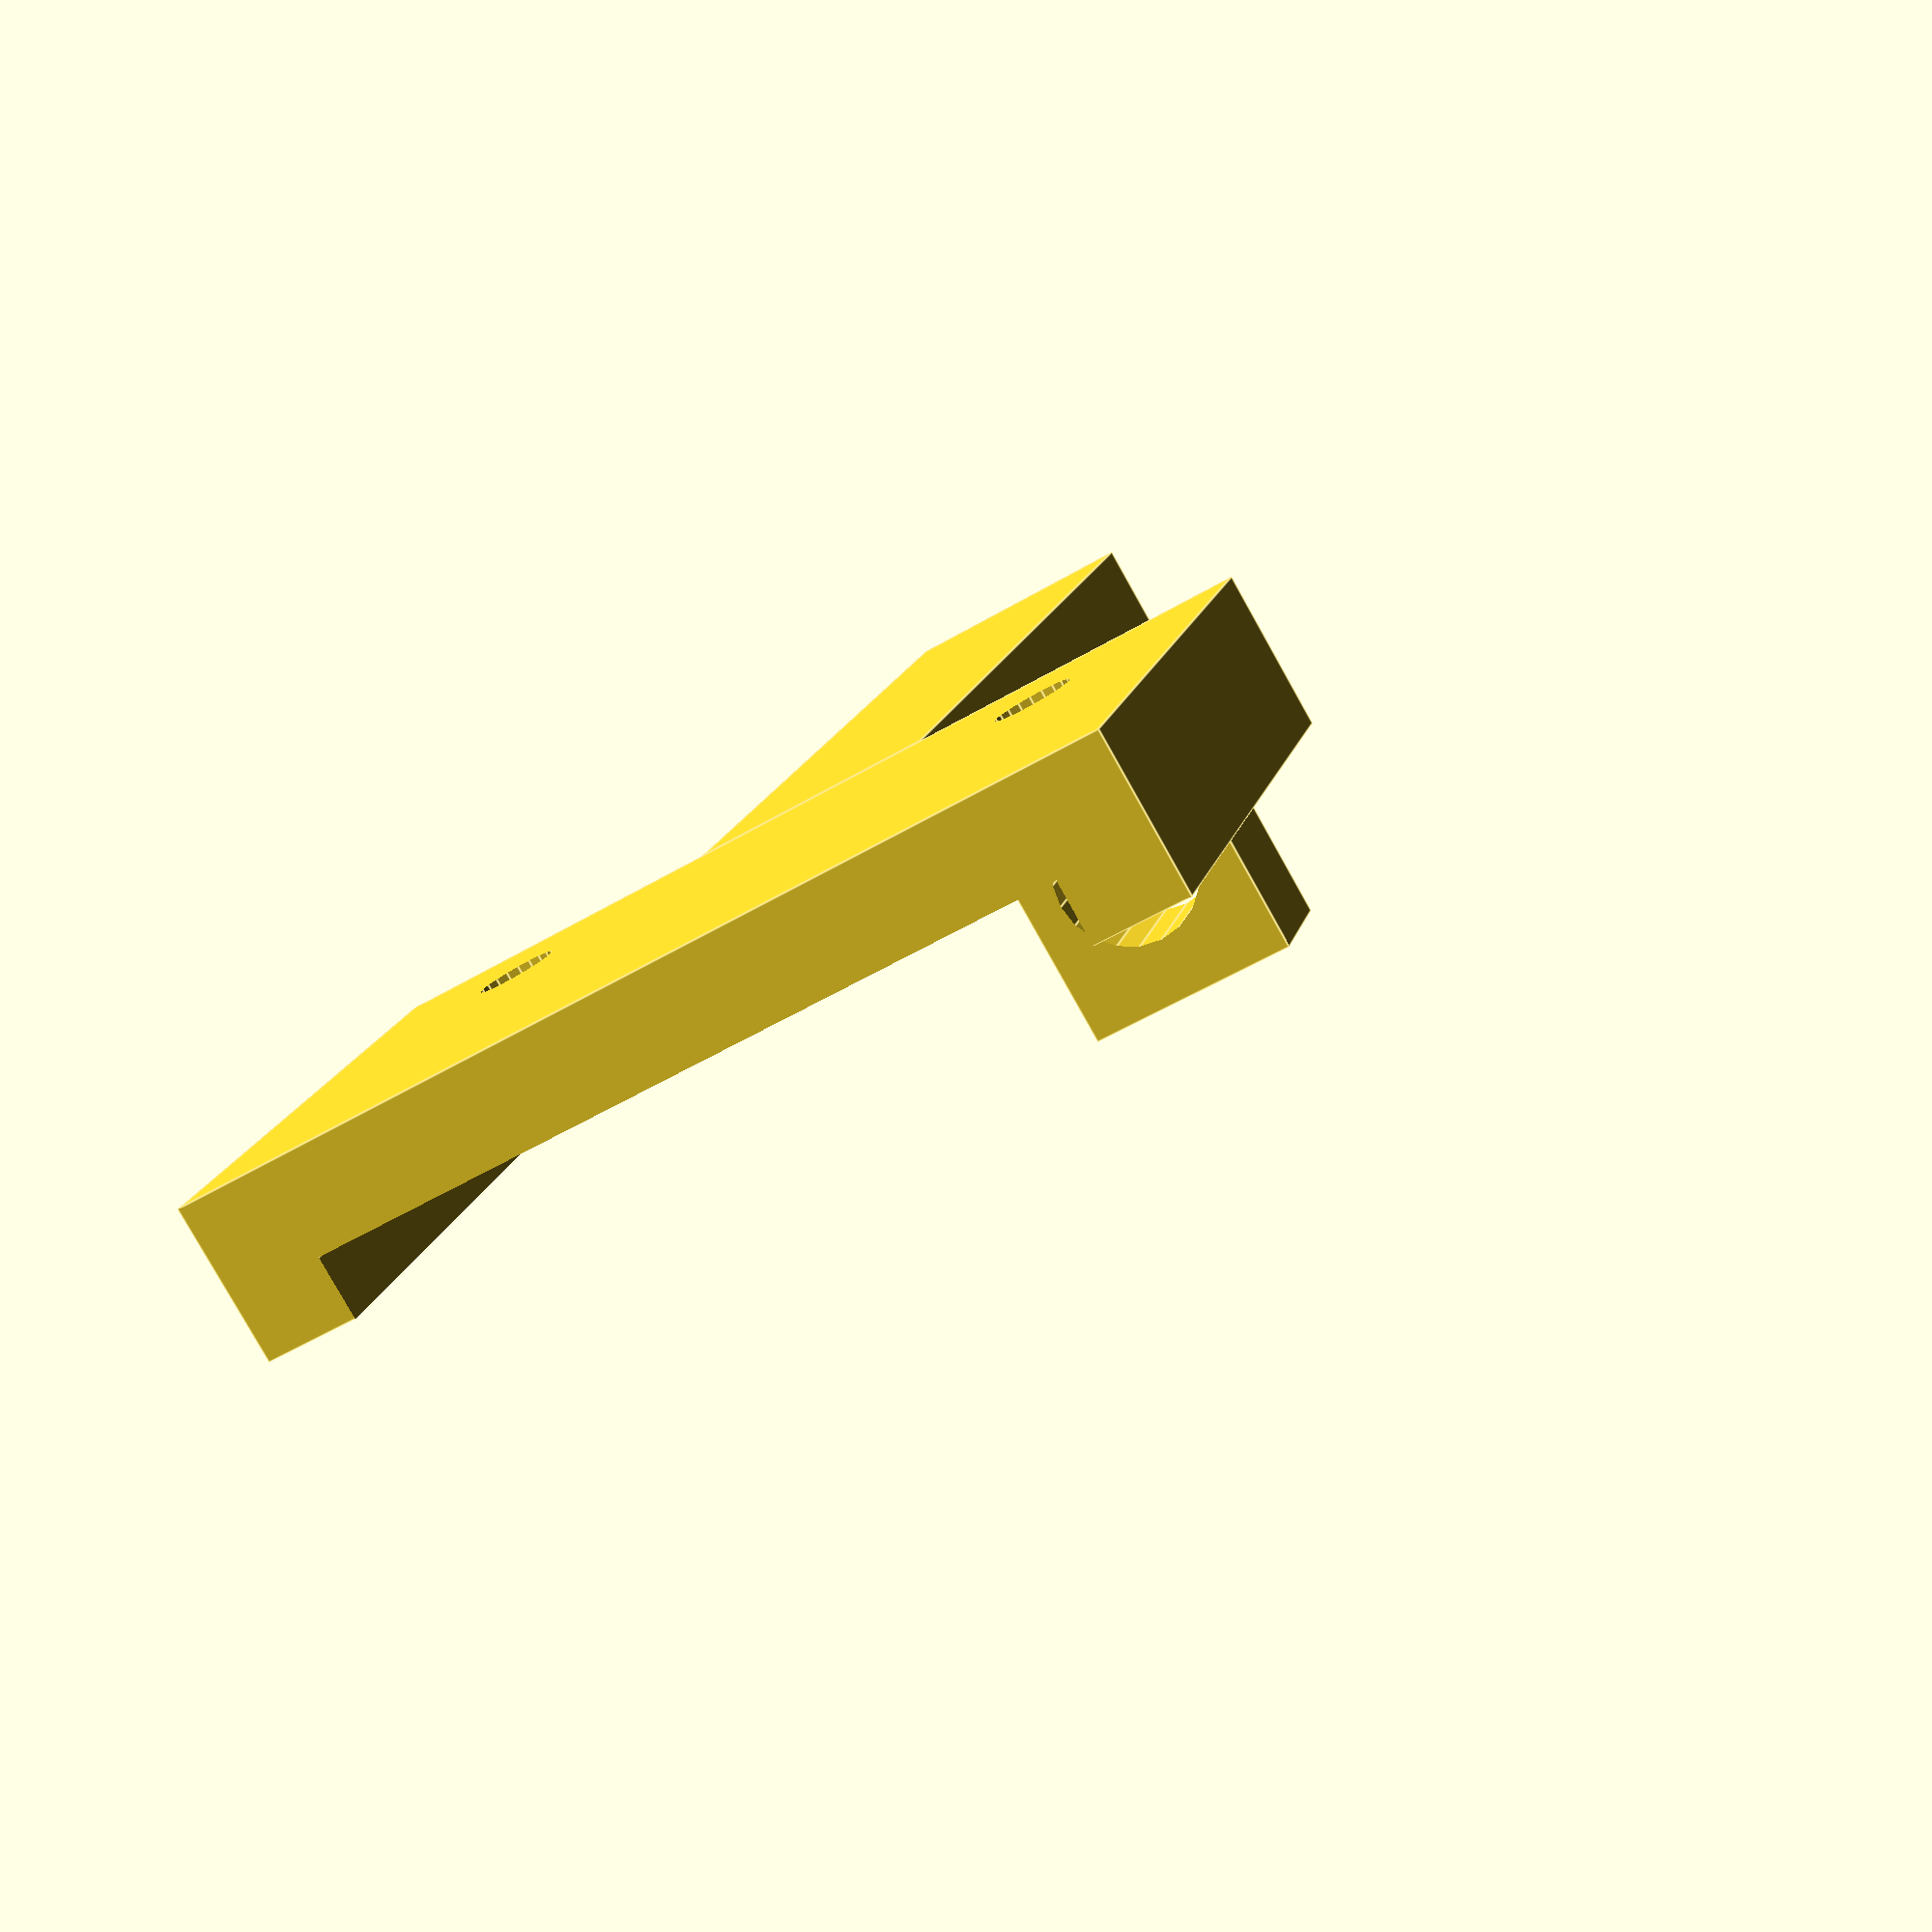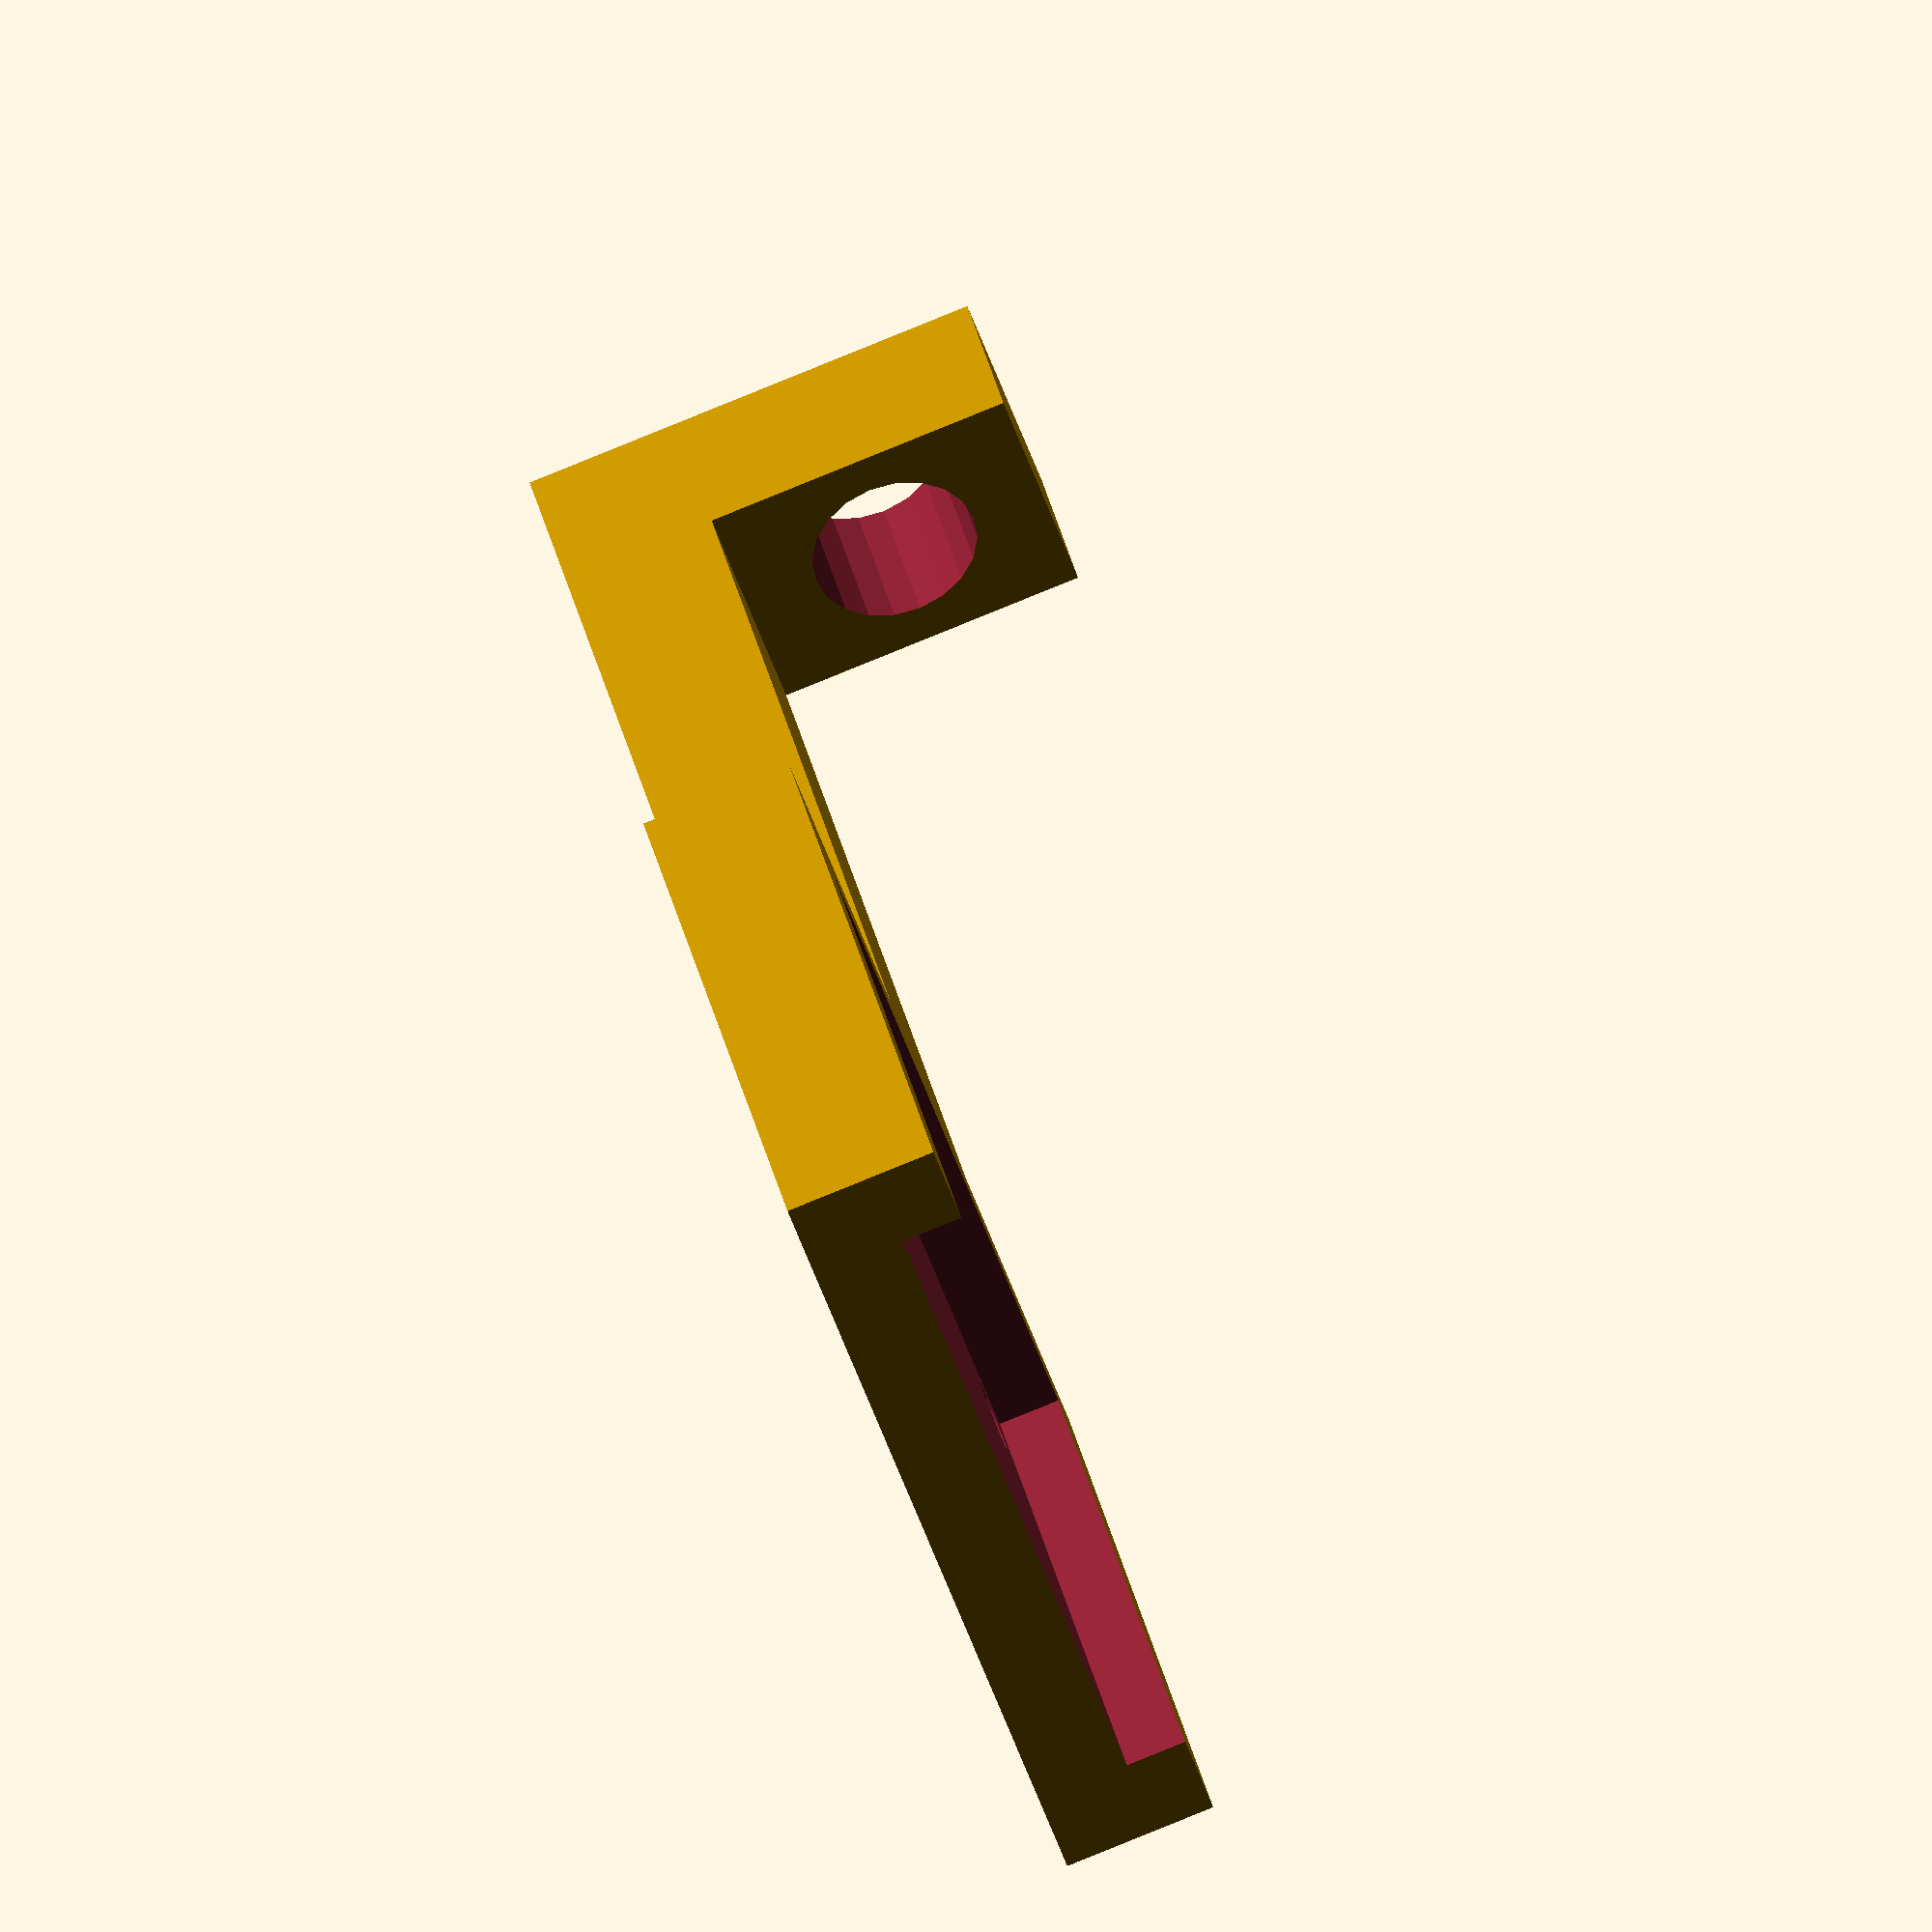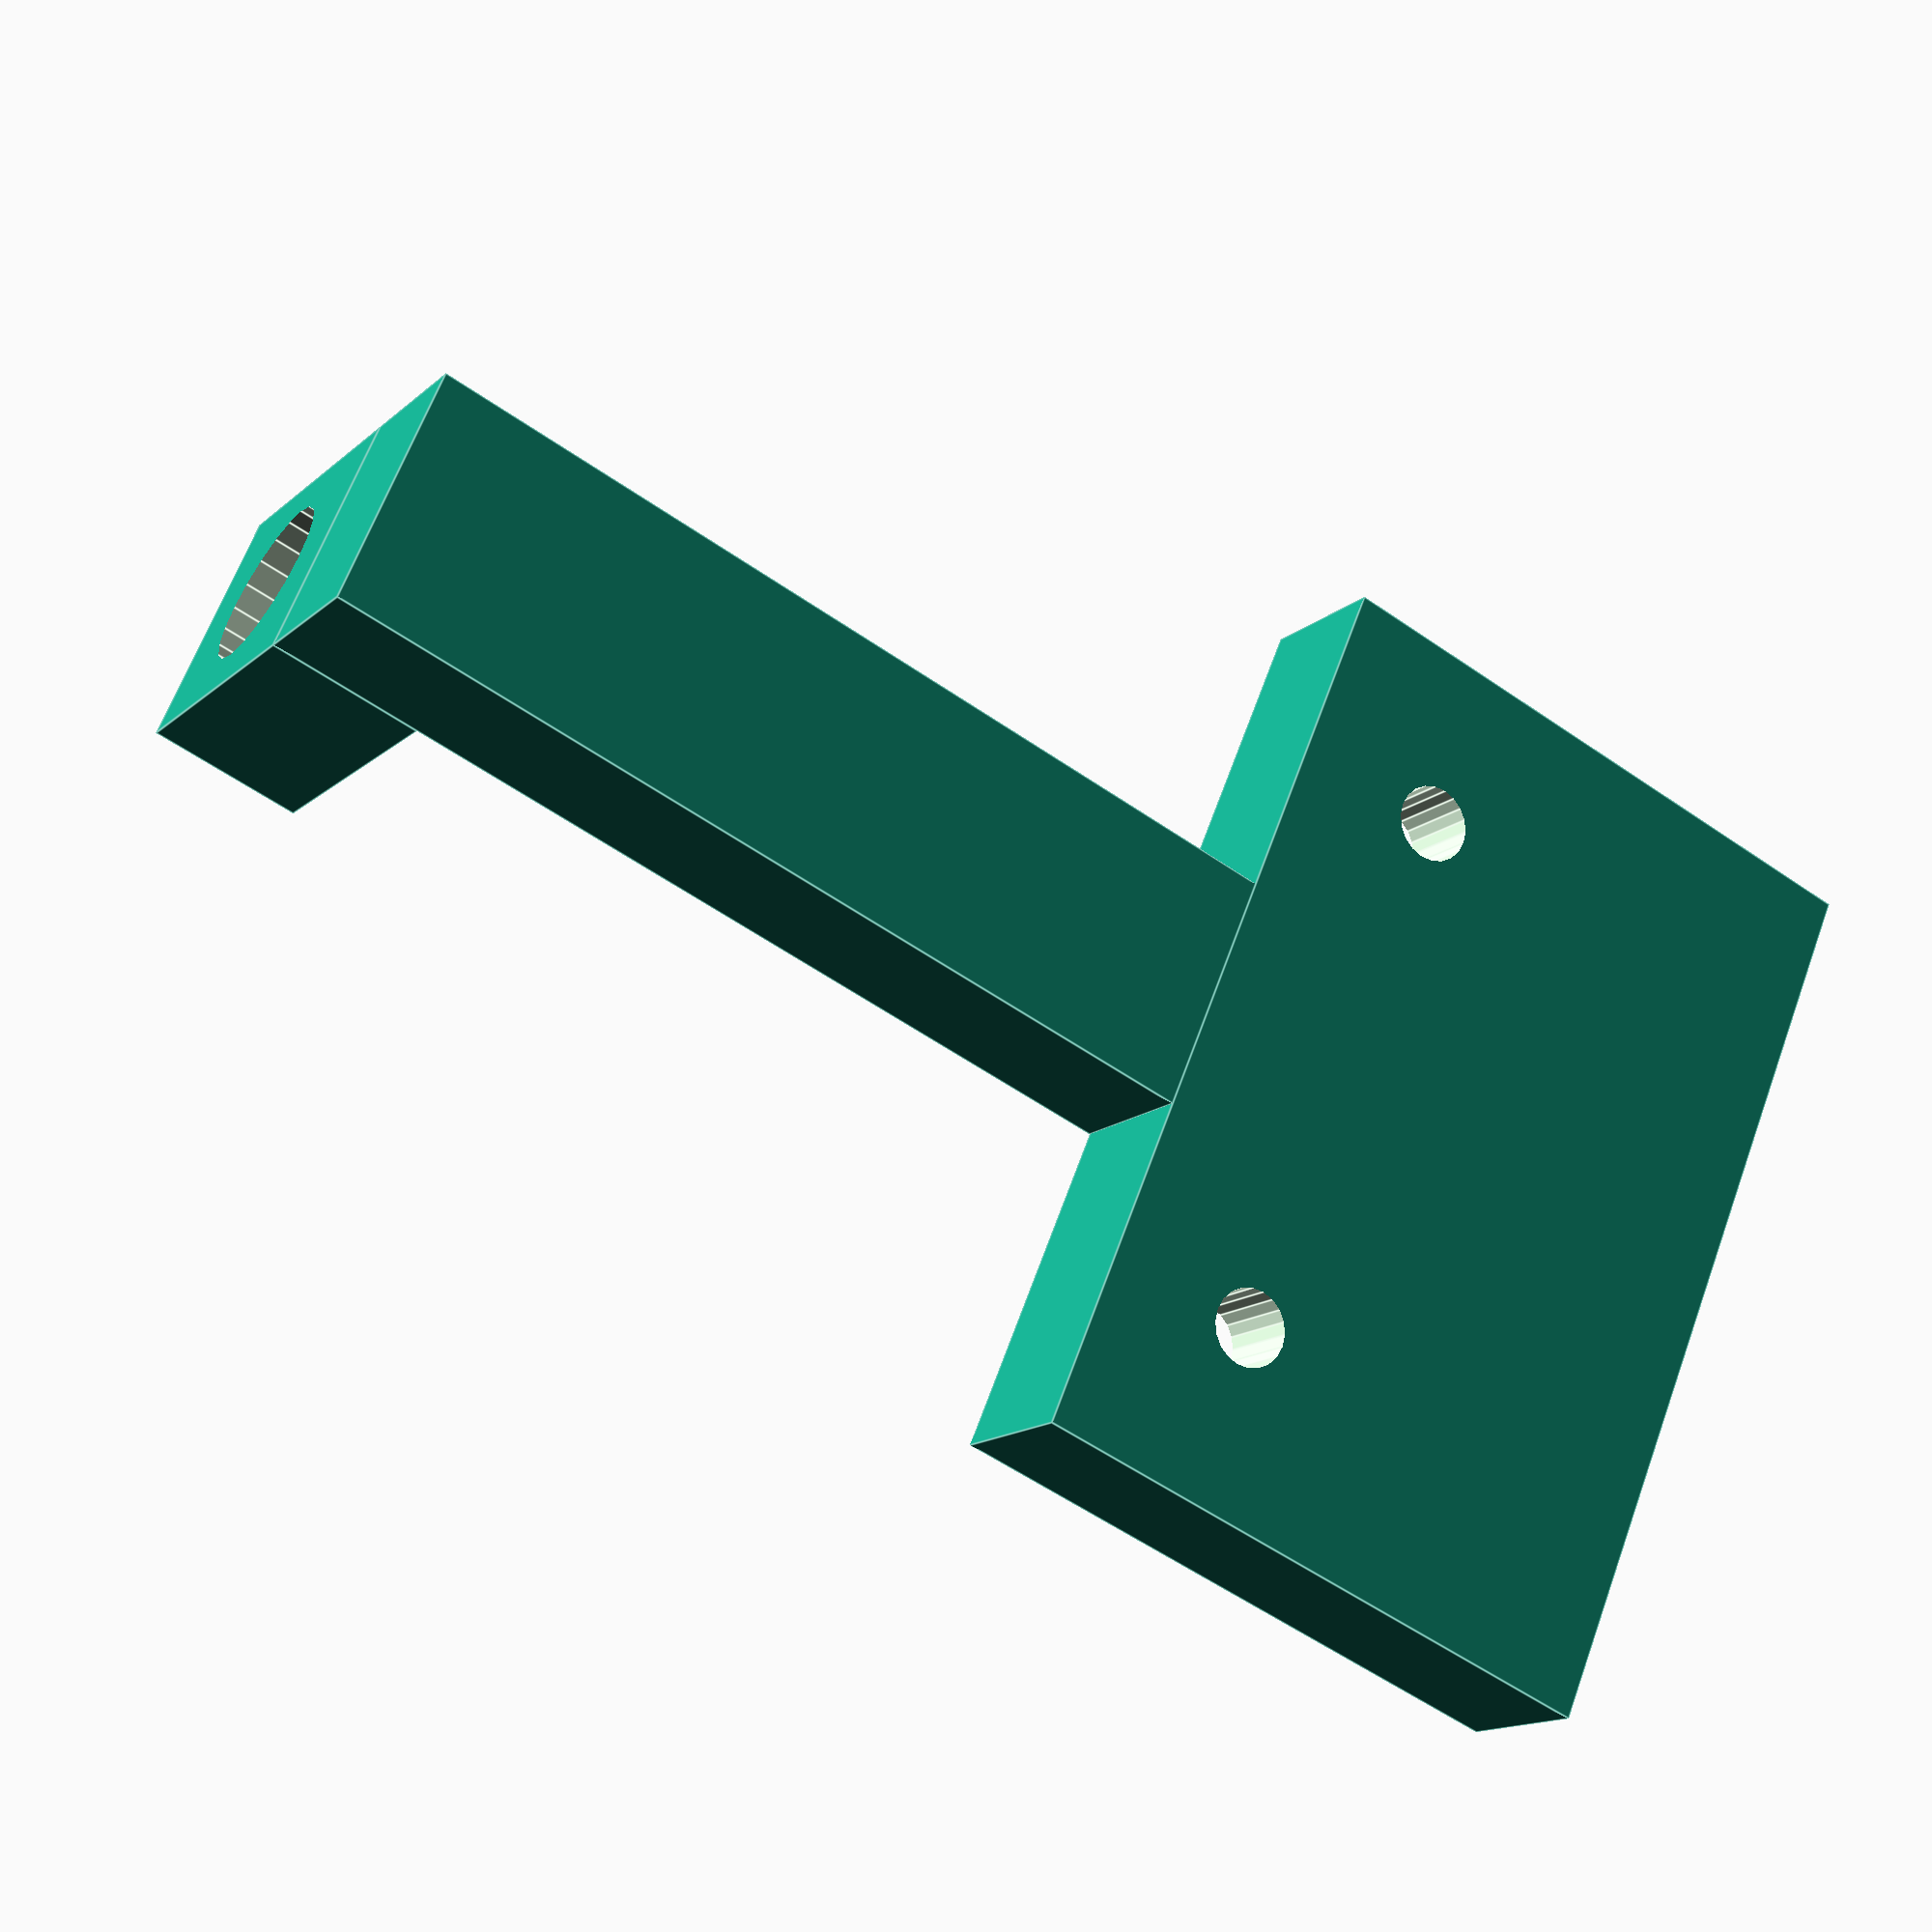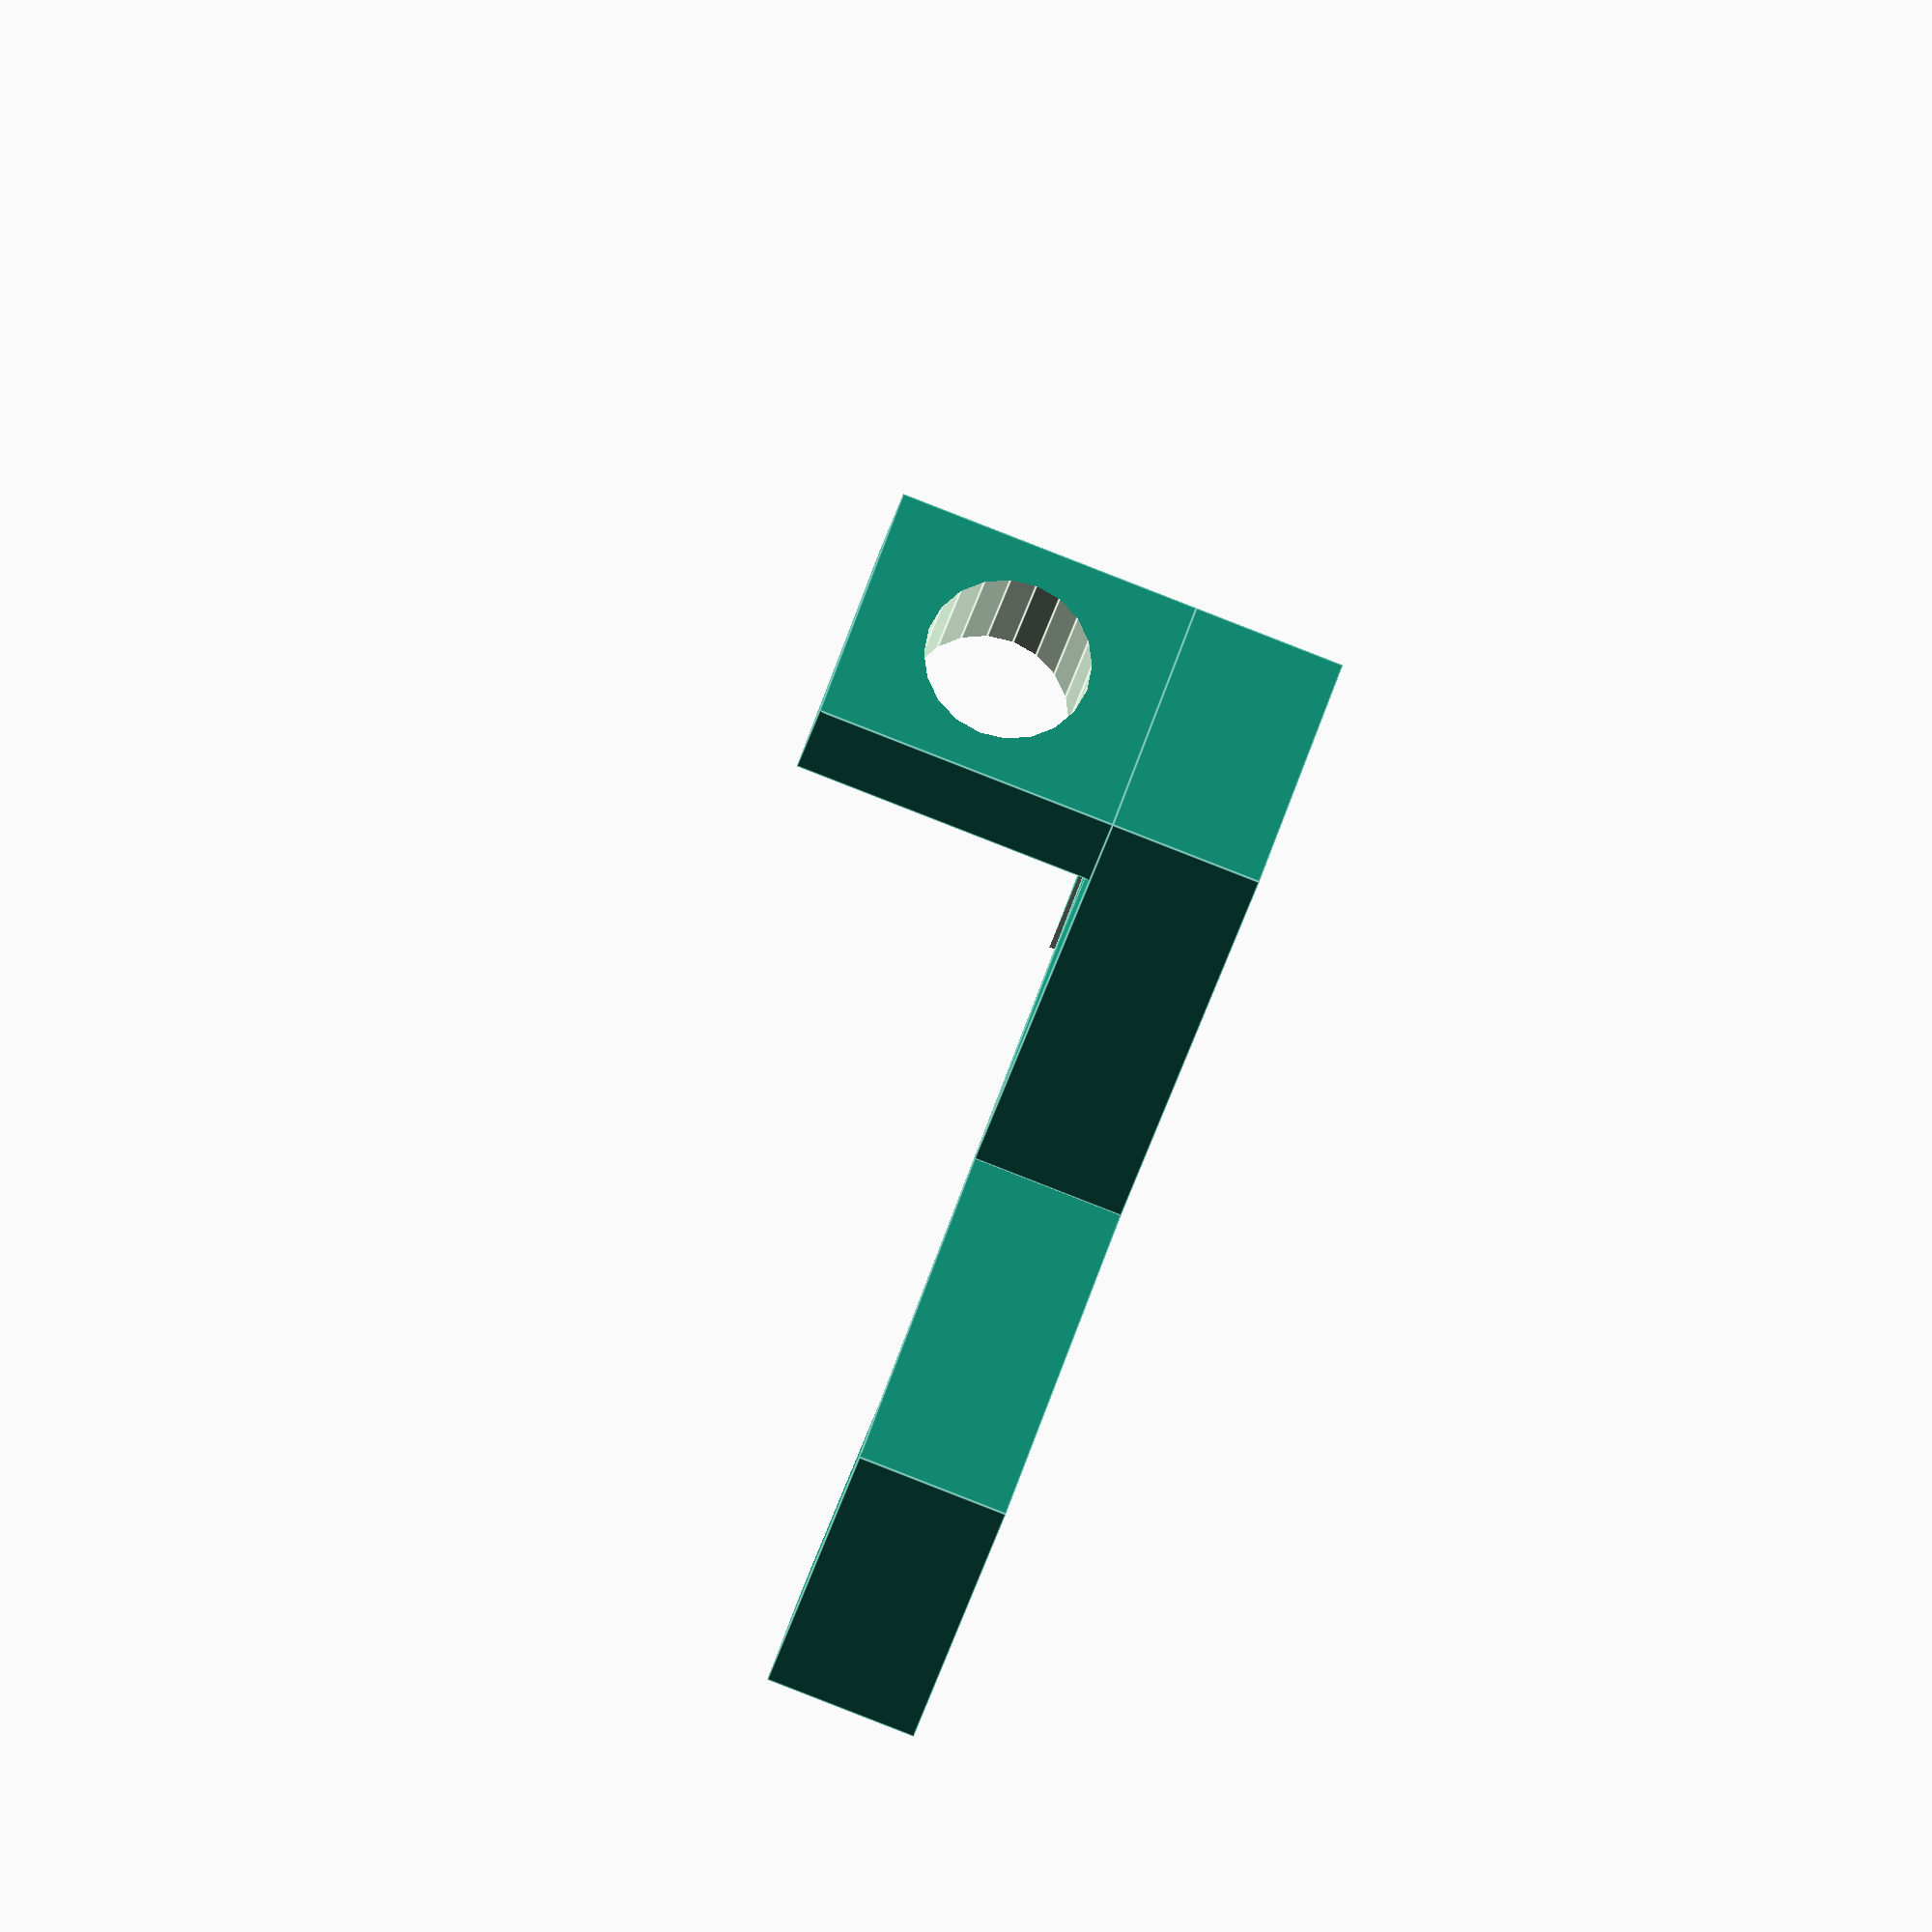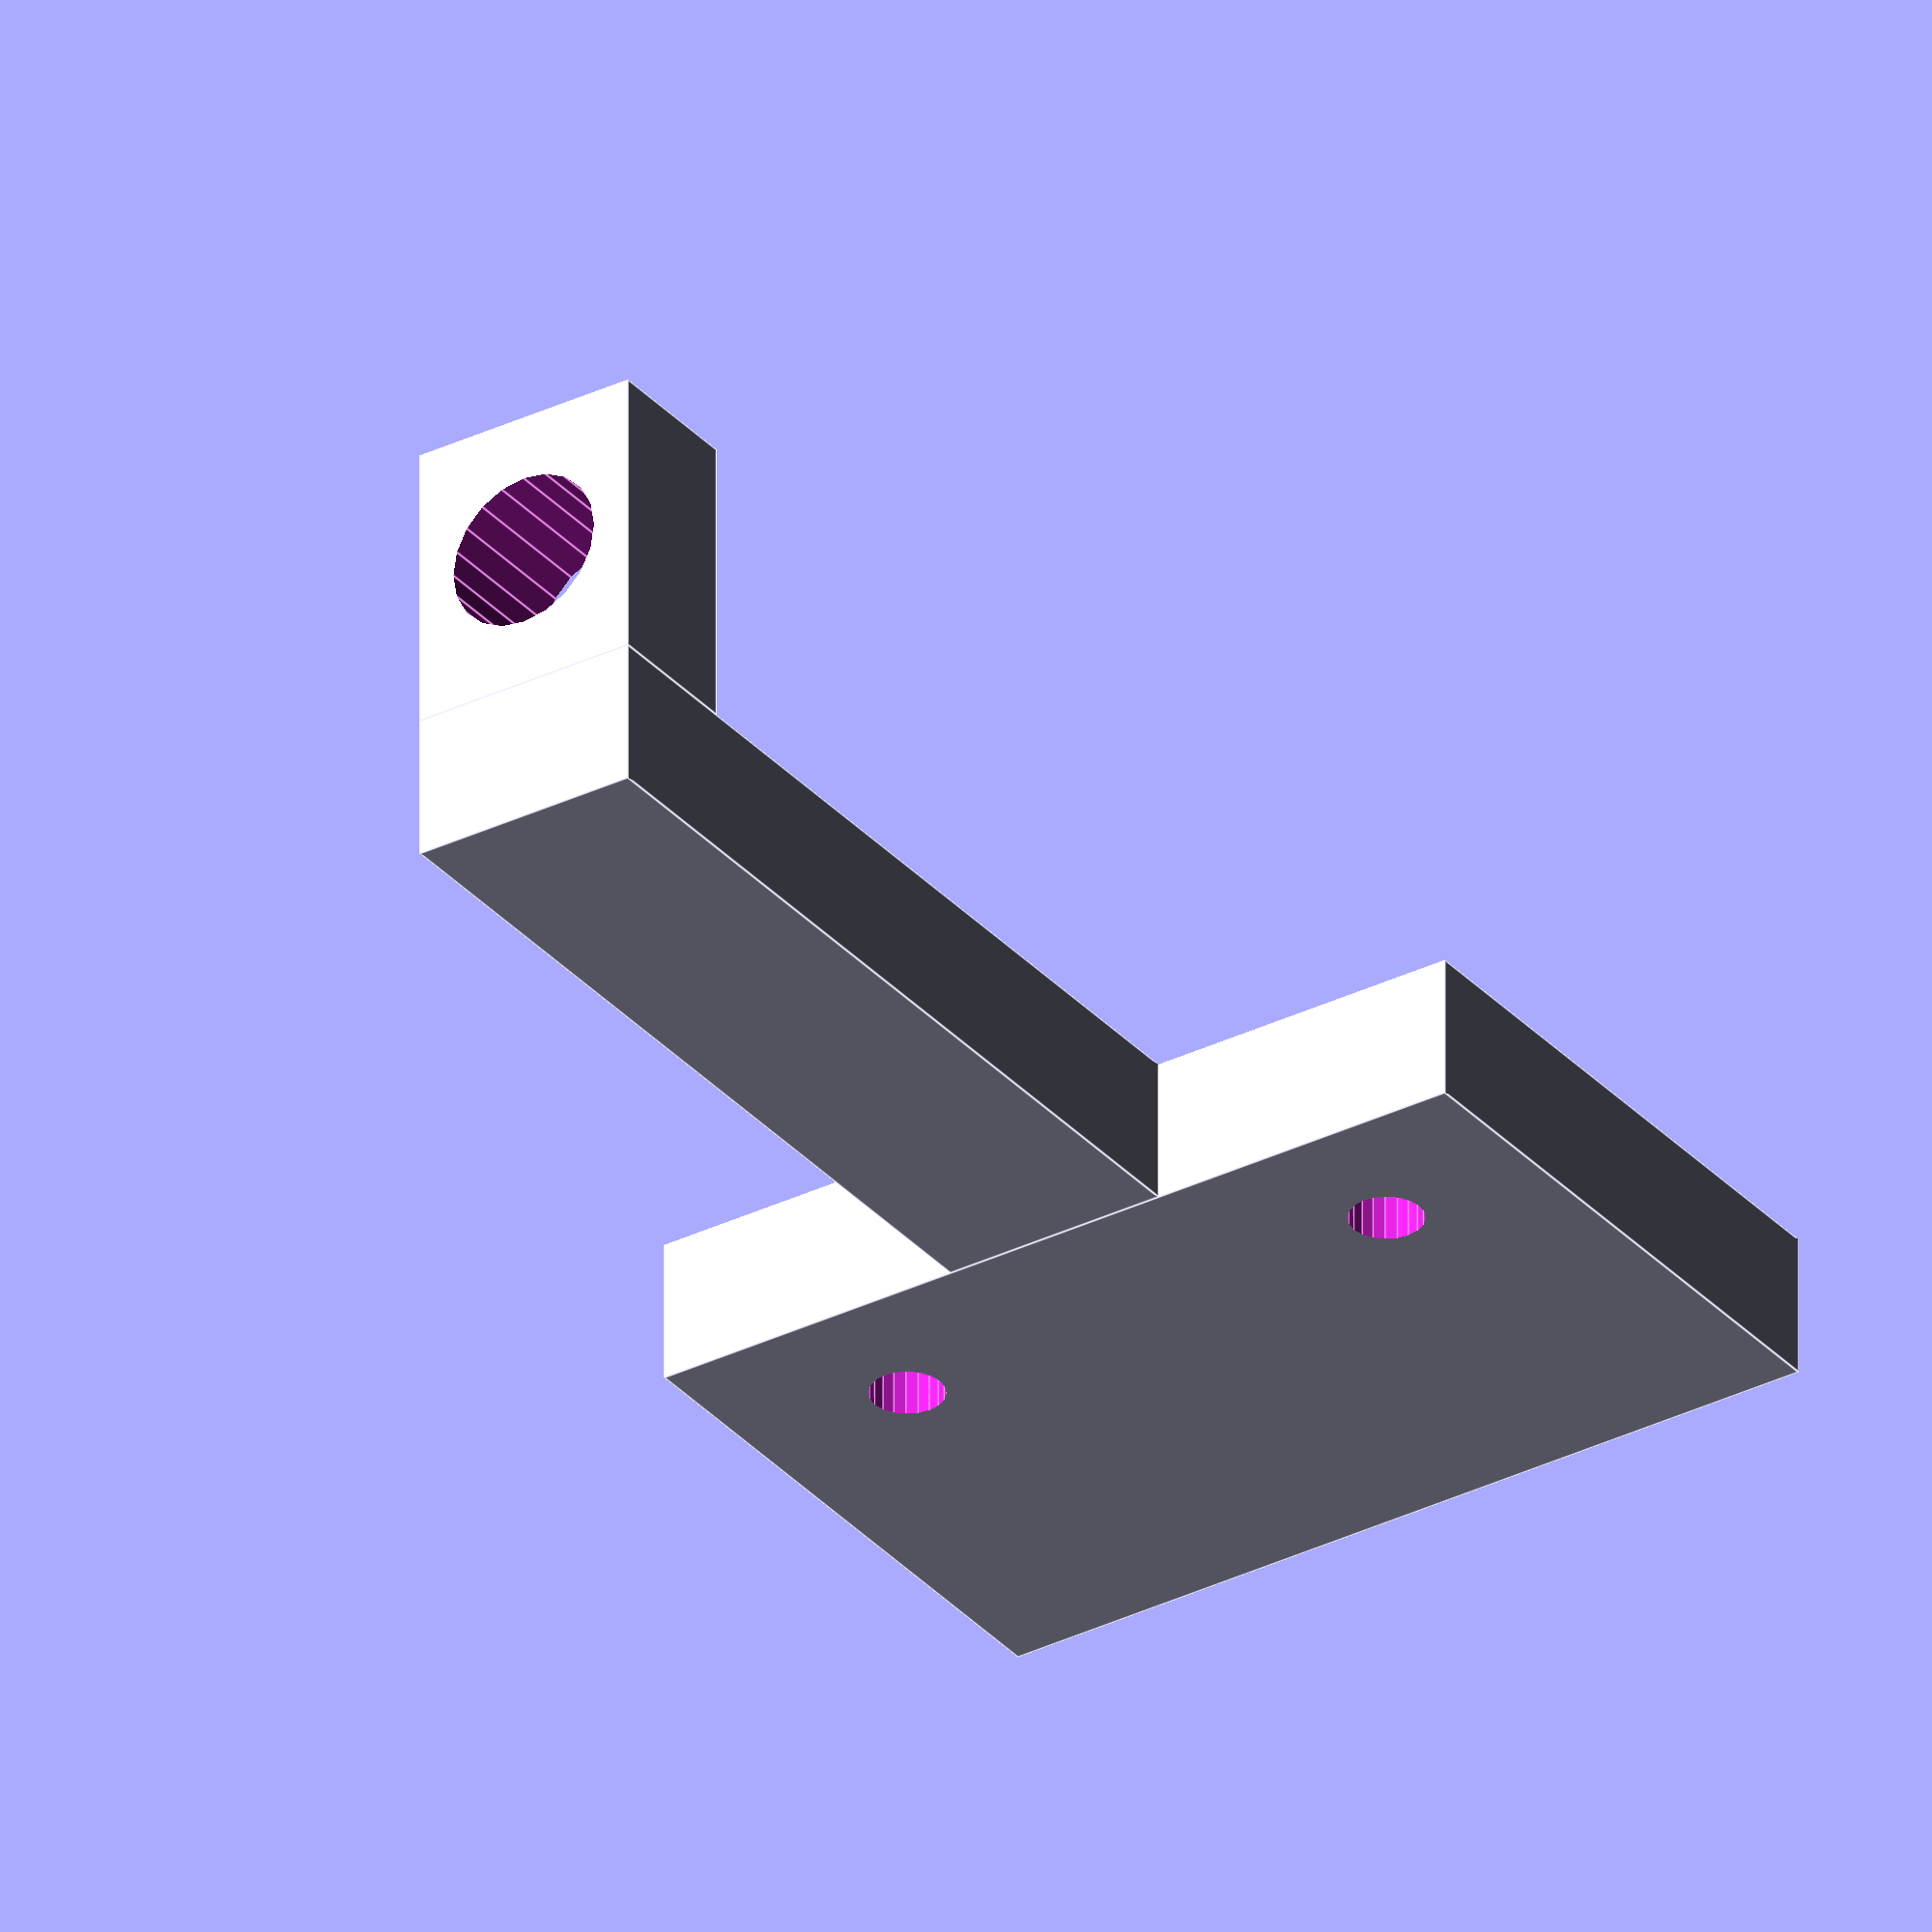
<openscad>
/* [Global Options] */

//There are two ways to mount this, adjustable and fixed. Adjustable can be used for prototyping how it needs to be, but fixed is the recommended option
type = "fixed"; //[fixed, adjustable]

//The total length of the print, usually the length of the hotend minus a small amount. Default value is good for J-Head MK IV-B with a groovemount on a Ultimate Greg's Wade's extruder ( http://www.thingiverse.com/thing:961630 )
hotend_length = 50;

//The resolution to use when rendering holes
resolution = 20;

//If the output should be rendered how it's supposed to be mounted or how it should be printed
render_type = "printed"; //[printed, mounted]

/* [Attachment] */

//The mounting hole to the extruder block, you shouldn't need to modify this
attachment_mount_hole = 5.4;
//The height of the screw mount to the extruder block
attachment_mount_height = 10;
//The thickness of the attachment point to both the extruder block and the sensor board
attachment_thickness = 5;
//The width of the entire attachment
attachment_width = 8;
//The offset from the edges of the internal slide hole. Unused for fixed
attachment_slide_offset = 10;
//The width of the internal slide hole, unused for fixed
attachment_hole_width = 3.2;

/* [Sensor Mount] */
//The mounting holes for the sensor board. Specification is M2.5 screws. Set to exact value so the screws can grip the plastic
sensor_hole = 2.5;
//The width of the sensor board. Taken from the spec sheet
sensor_width = 24;
//The height of the sensor board. Taken from the spec sheet
sensor_height = 17.62;
//The depth of the sensor board
sensor_depth = 2;
//The width of the entire mount
sensor_mount_width = 30;
//The height of the entire mount
sensor_mount_height = 20;

// The thickness of the sensor board mount. On fixed this is the same as the attachment thickness and thus this variable has no effect
sensor_mount_thickness = 8;

// Using the bottom-left of the sensor board, the x of the left hole. Gotten from the spec sheet
sensor_lefthole = 2.7;
// Using the bottom-left of the sensor board, the x of the right hold. Gotten from the spec sheet
sensor_righthole = 21.11;
//Using the bottom-left of the sensor board, the y of both holes. Gotten using the spec sheet
sensor_hole_y = 14.92;
//The width of the attachment point. Unused in fixed
sensor_mount_attach_width = 10;
//The height of the attachment point. Unused in fixed
sensor_mount_attach_height = 8;

/* [Hidden] */
//I use this section for mainly modifying variables used in customizer to variables I used while designing
preview_tab = "";
render_print = render_type == "printed";

//sensor_hole_locations = [[2.7, 14.92], [21.11, 14.92]];
sensor_hole_locations = [[sensor_lefthole, sensor_hole_y], [sensor_righthole, sensor_hole_y]];
sensor_mount_hole = attachment_hole_width;
sensor_mount_depth = sensor_mount_thickness;

$fn = resolution;

if(type == "adjustable"){
if(render_print){
	//Render it how it should be printed
	translate([5, 0, sensor_mount_depth])
	rotate([-90, 0, 0])
	highlight("Sensor Mount")
	sensor_mount();
	
	translate([-5, 0, 0])
	rotate([90, 0, 180])
	highlight("Attachment")
	attachment();
} else {
	//Render it how it should be mounted
	translate([-sensor_mount_width/2, -sensor_mount_depth, 0])
	highlight("Sensor Mount")
	sensor_mount();

	rotate([0, 180, 0])
	translate([-attachment_width/2, 2, -hotend_length-sensor_mount_attach_height/2-sensor_mount_height+sensor_mount_hole*2])
	highlight("Attachment")
	attachment();
}
} else if(type == "fixed"){
	sensor_mount_depth = attachment_thickness;
	if(render_print){
		v2();
	} else {
		translate([0, 0, hotend_length/2])
		rotate([-90, 0, 0])
		translate([attachment_width/2, -hotend_length/2, -attachment_thickness/2])
		v2();
	}
} else echo("Error, invalid type");

module v2(){
	rotate([90, 0, 180])
	highlight("Attachment")
	union(){
	translate([0, attachment_thickness, 0])
		difference(){
			cube([attachment_width, attachment_mount_height, attachment_thickness]); 
			translate([attachment_width/2, attachment_mount_height/2, attachment_thickness/2])
			cylinder(center=true, d=attachment_mount_hole, h=attachment_thickness*2);
	}
	cube([attachment_width, attachment_thickness, hotend_length-sensor_mount_height]);
}
	translate([(sensor_mount_width-attachment_width)/2, hotend_length, attachment_thickness])
	rotate([90, 180, 0])
	highlight("Sensor Mount")
	difference(){
		cube([sensor_mount_width, attachment_thickness, sensor_mount_height]);
		translate([(sensor_mount_width-sensor_width)/2, 0, 0]){
			translate([0, -sensor_depth, -sensor_height])
			cube([sensor_width, sensor_depth*2, sensor_height*2]);
			rotate([90, 0, 0]){
				translate([sensor_hole_locations[0][0], sensor_hole_locations[0][1], -attachment_thickness/2*3])
				cylinder(d=sensor_hole, h=2*sensor_mount_depth);
				
				translate([sensor_hole_locations[1][0], sensor_hole_locations[1][1], -attachment_thickness/2*3])
				cylinder(d=sensor_hole, h=2*sensor_mount_depth);
			}
		}
	}
}

module attachment(){
	translate([0, attachment_thickness, 0])
	difference(){
		cube([attachment_width, attachment_mount_height, attachment_thickness]); 
		translate([attachment_width/2, attachment_mount_height/2, attachment_thickness/2])
		cylinder(center=true, d=attachment_mount_hole, h=attachment_thickness*2);
	}
	
	difference(){
		cube([attachment_width, attachment_thickness, hotend_length]);
		rotate([90, 0, 0])
		translate([attachment_width/2, hotend_length/2, -attachment_thickness/2])
		hull(){
			length = hotend_length - attachment_slide_offset;
			translate([0, length/-2, 0]){
				translate([0, attachment_thickness, 0])
				cylinder(d=attachment_hole_width, h=attachment_thickness*2, center=true);
				translate([0, length, 0])
				cylinder(d=attachment_hole_width, h=attachment_thickness*2, center=true);
		}
	}
}
	
	
}

module sensor_mount(){
	difference(){
		cube([sensor_mount_width, sensor_mount_depth, sensor_mount_height]);
		translate([(sensor_mount_width-sensor_width)/2, 0, 0]){
			translate([0, -sensor_depth, -sensor_height])
			cube([sensor_width, sensor_depth*2, sensor_height*2]);
			rotate([90, 0, 0]){
				translate([sensor_hole_locations[0][0], sensor_hole_locations[0][1], -sensor_mount_depth/2*3])
				cylinder(d=sensor_hole, h=2*sensor_mount_depth);
				
				translate([sensor_hole_locations[1][0], sensor_hole_locations[1][1], -sensor_mount_depth/2*3])
				cylinder(d=sensor_hole, h=2*sensor_mount_depth);
			}
		}
	}
	
	translate([(sensor_mount_width-sensor_mount_attach_width)/2, 0, sensor_mount_height])
	difference(){
		cube([sensor_mount_attach_width, sensor_mount_depth, sensor_mount_attach_height]);
		rotate([90, 0, 0])
		translate([sensor_mount_attach_width/2, sensor_mount_attach_height/2, -sensor_mount_depth/2])
		cylinder(d=sensor_mount_hole, h=2*sensor_mount_depth, center=true);
	}
}

module highlight(this_tab) {
  if (preview_tab == this_tab) {
    color("red") children(0);
  } else {
    children(0);
  }
}
</openscad>
<views>
elev=261.2 azim=345.2 roll=330.7 proj=p view=edges
elev=266.4 azim=322.3 roll=248.0 proj=o view=wireframe
elev=194.4 azim=67.0 roll=29.0 proj=p view=edges
elev=88.6 azim=336.2 roll=68.7 proj=o view=edges
elev=302.5 azim=214.2 roll=180.0 proj=o view=edges
</views>
